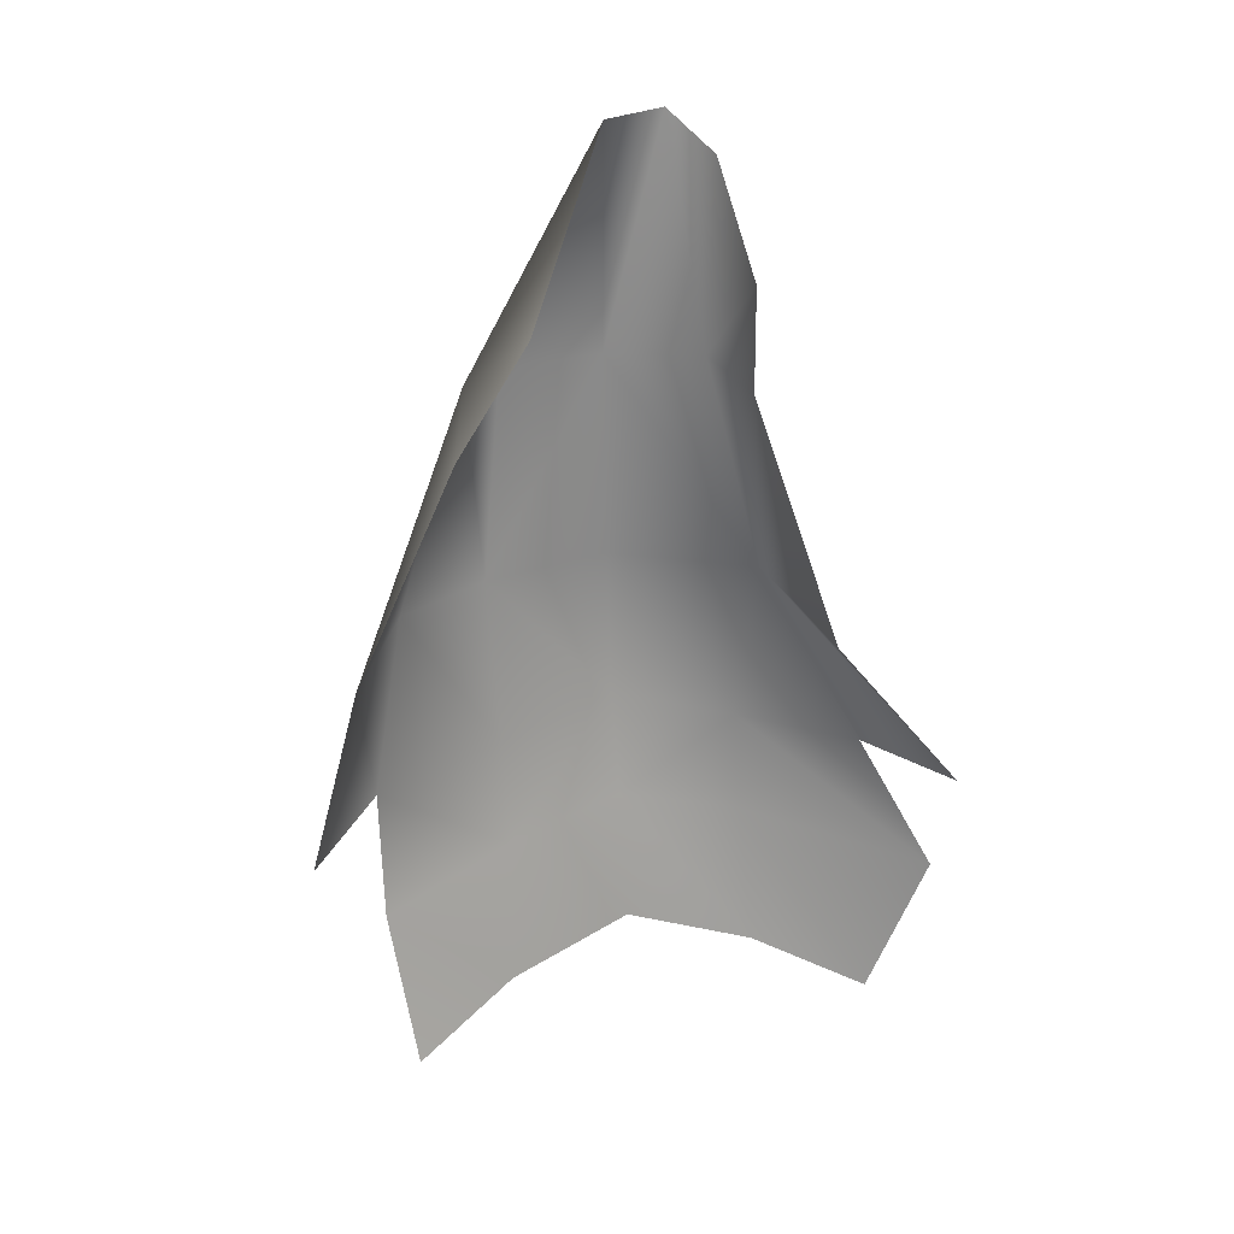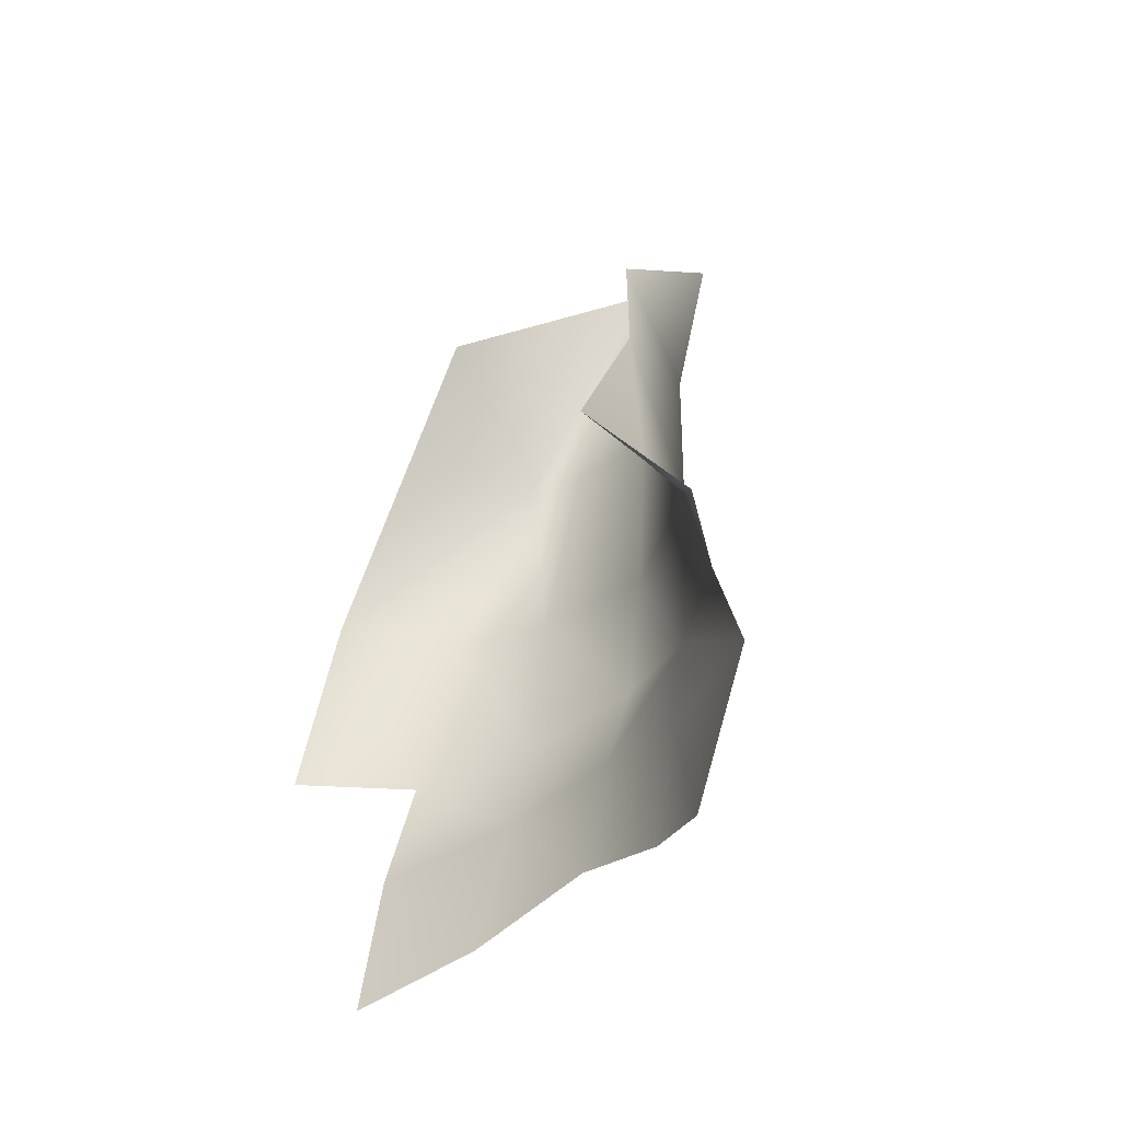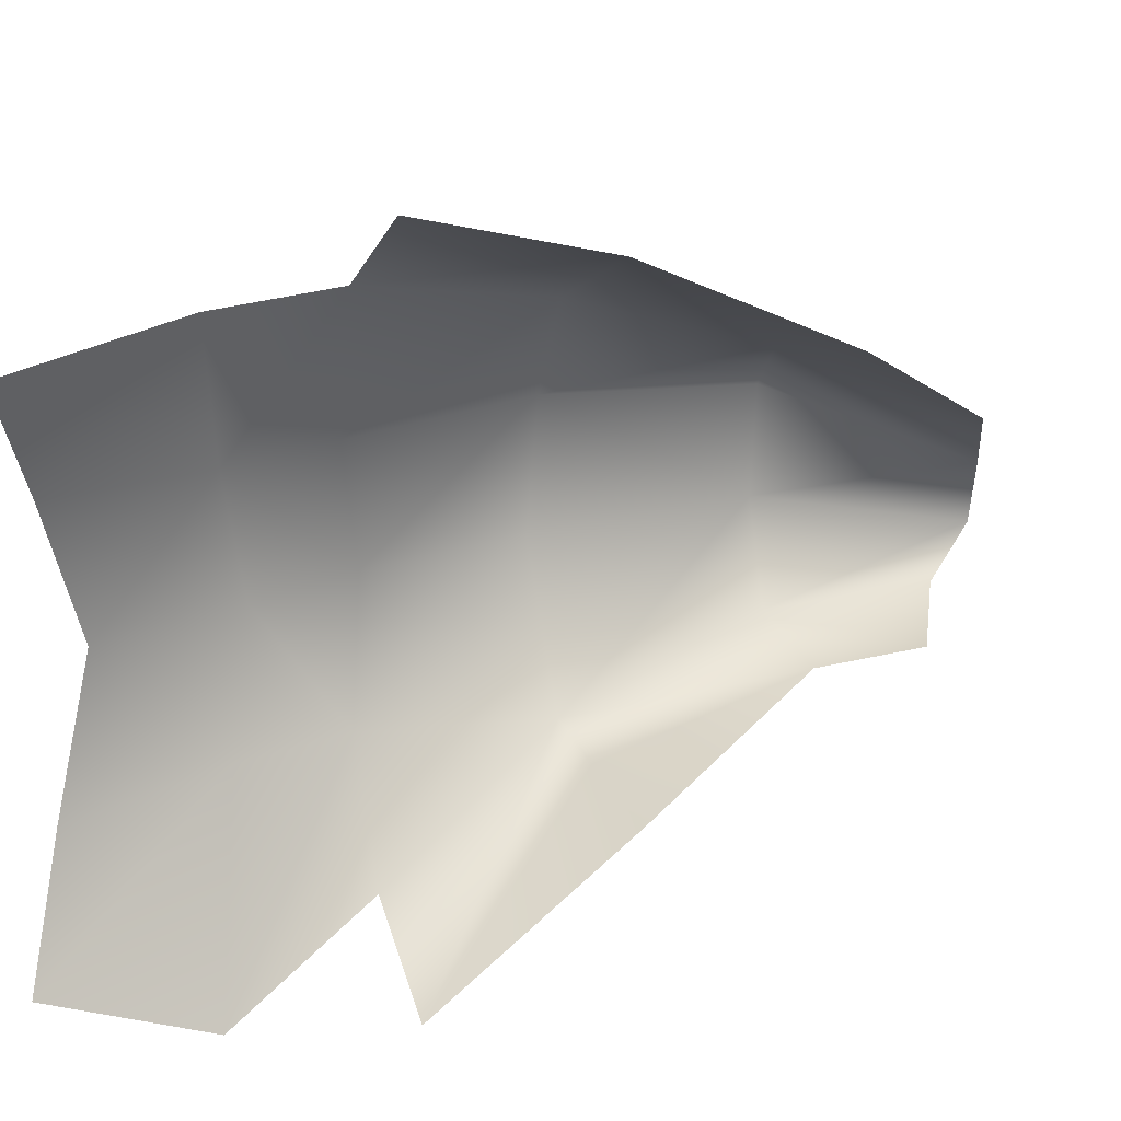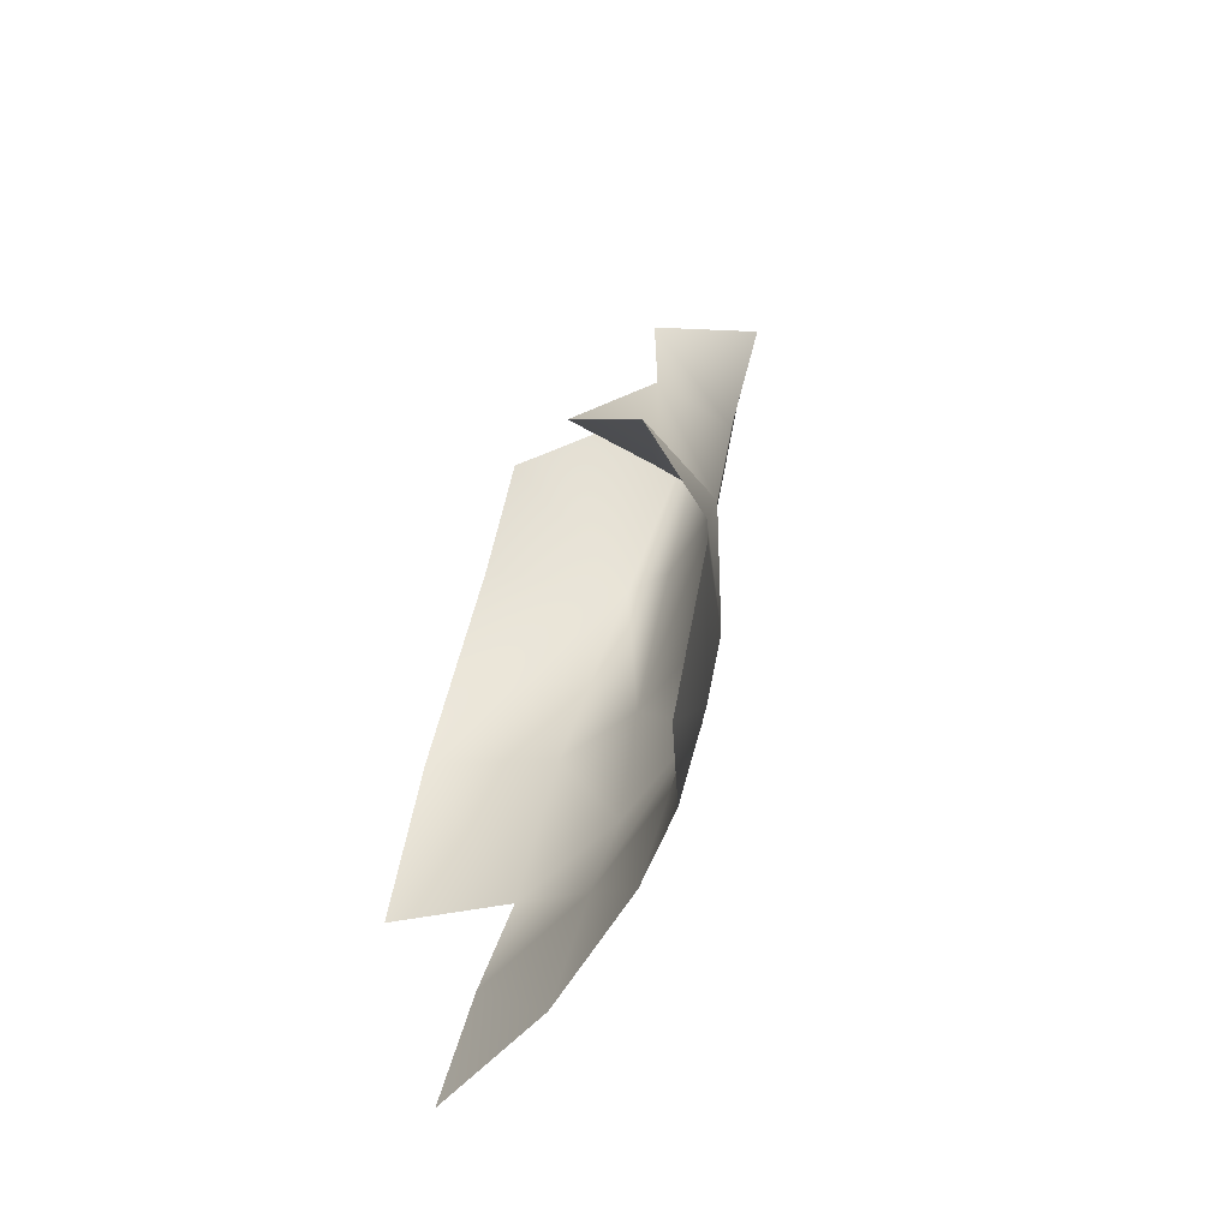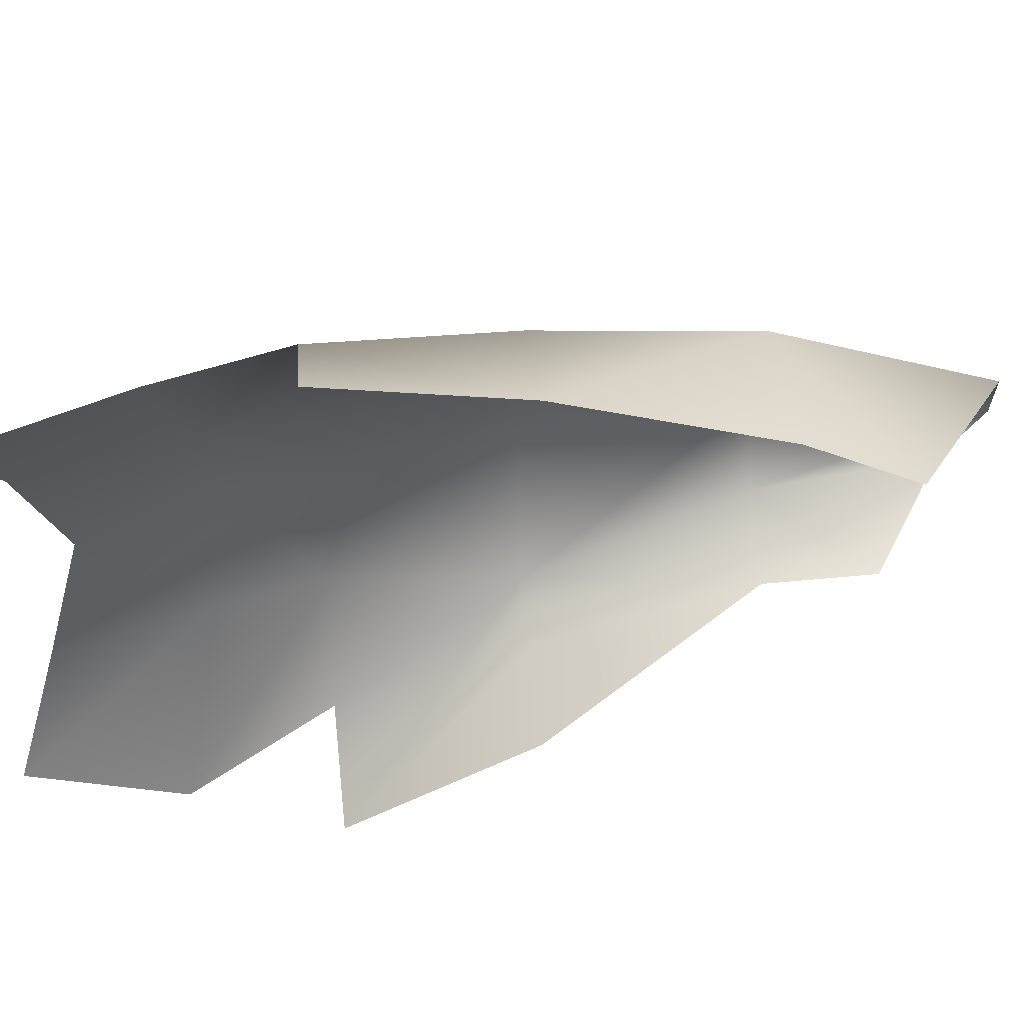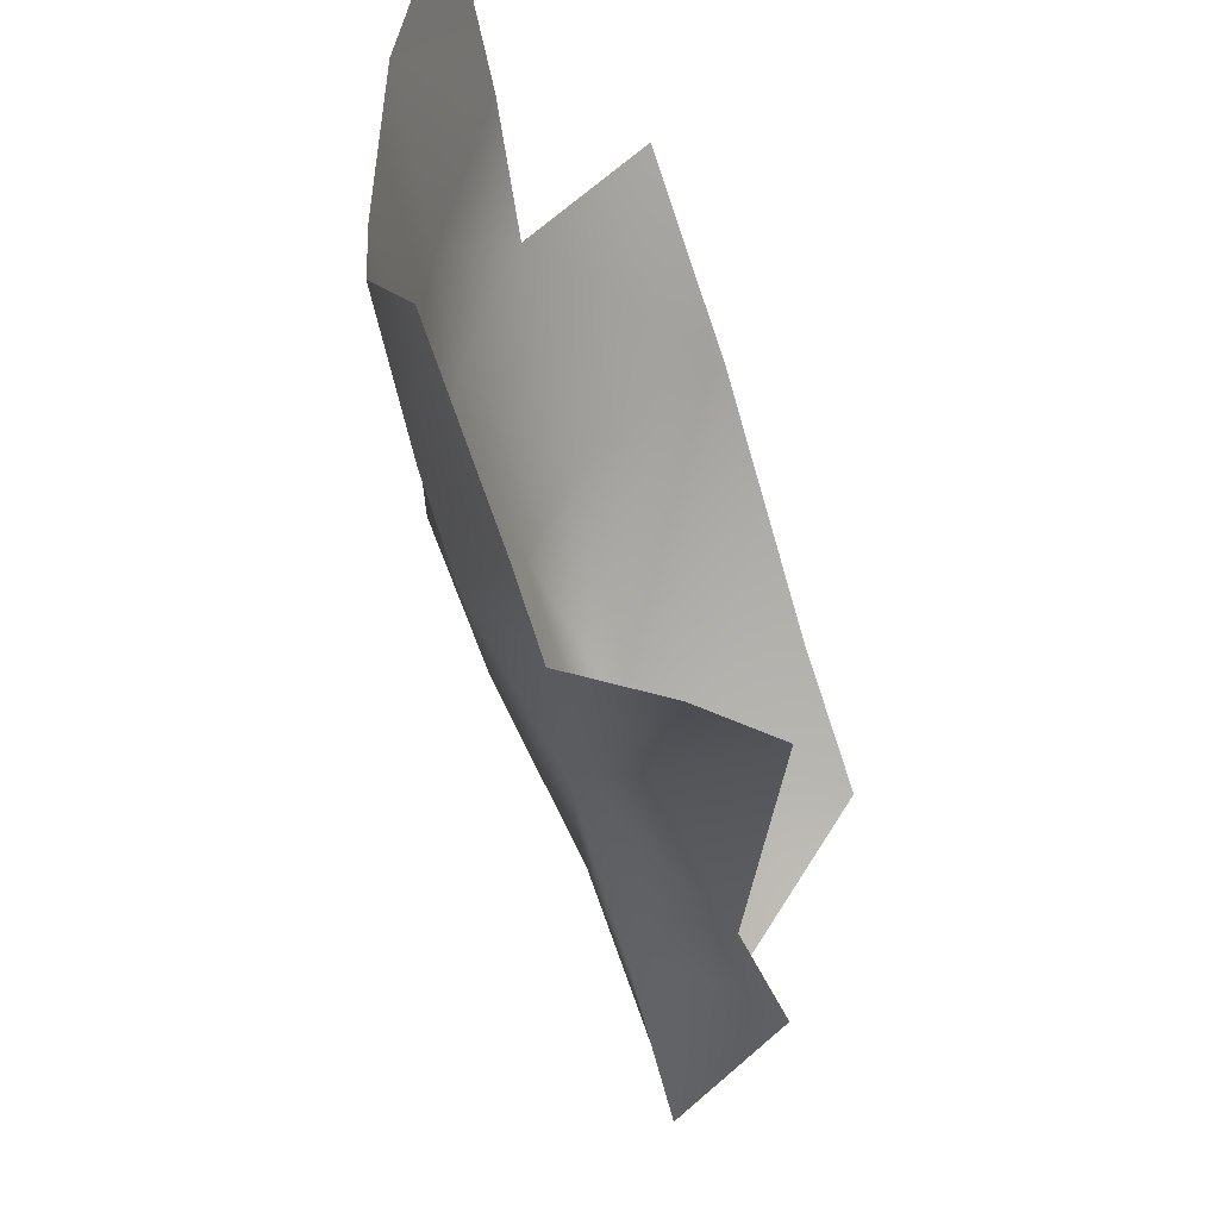
<metadata>
{"format":"obj","ext":"obj","renderer":"f3d","projection":"perspective","resolution":1024,"background":"white","views":[{"elev":31.4,"azim":75.4,"up":"+Y"},{"elev":-38.2,"azim":139.4,"up":"+Y"},{"elev":21.0,"azim":66.1,"up":"+Z"},{"elev":-51.7,"azim":155.8,"up":"+Y"},{"elev":53.8,"azim":84.2,"up":"+Z"},{"elev":-49.1,"azim":22.2,"up":"+Z"}]}
</metadata>
<code>
o D82C_D
v -10.91 -45.02 -0.01475
v -10.86 -45.02 0.5119
v -10.92 -43.84 -0.02539
v -10.91 -45.02 -0.01475
v -10.92 -43.84 -0.02539
v -10.99 -43.83 -0.3403
v -10.91 -45.02 -0.01475
v -10.85 -46.11 -0.01475
v -10.72 -46.11 0.6443
v -10.91 -45.02 -0.01475
v -10.72 -46.11 0.6443
v -10.86 -45.02 0.5119
v -10.91 -45.02 -0.01475
v -10.75 -45.02 -0.4972
v -10.52 -46.11 -0.7261
v -10.91 -45.02 -0.01475
v -10.52 -46.11 -0.7261
v -10.85 -46.11 -0.01475
v -10.35 -47.04 1.306
v -9.807 -47.04 1.701
v -9.857 -46.11 1.436
v -10.35 -47.04 1.306
v -9.857 -46.11 1.436
v -10.49 -46.11 1.117
v -10.2 -47.04 -1.207
v -10.55 -47.01 -0.636
v -10.52 -46.11 -0.7261
v -10.75 -46.9 -0.01475
v -10.61 -47.01 0.6065
v -10.72 -46.11 0.6443
v -10.75 -46.9 -0.01475
v -10.72 -46.11 0.6443
v -10.85 -46.11 -0.01475
v -10.86 -45.02 0.5119
v -10.71 -45.02 0.7224
v -10.92 -43.84 -0.02539
v -10.49 -46.11 1.117
v -10.72 -46.11 0.6443
v -10.61 -47.01 0.6065
v -10.49 -46.11 1.117
v -10.61 -47.01 0.6065
v -10.35 -47.04 1.306
v -10.52 -46.11 -0.7261
v -10.17 -46.11 -0.7889
v -9.73 -47.04 -1.562
v -10.52 -46.11 -0.7261
v -9.73 -47.04 -1.562
v -10.2 -47.04 -1.207
v -10.85 -46.11 -0.01475
v -10.52 -46.11 -0.7261
v -10.55 -47.01 -0.636
v -10.85 -46.11 -0.01475
v -10.55 -47.01 -0.636
v -10.75 -46.9 -0.01475
v -10.72 -46.11 0.6443
v -10.49 -46.11 1.117
v -10.71 -45.02 0.7224
v -10.72 -46.11 0.6443
v -10.71 -45.02 0.7224
v -10.86 -45.02 0.5119
v -10.99 -43.83 -0.3403
v -10.92 -44.06 -0.5766
v -10.75 -45.02 -0.4972
v -10.99 -43.83 -0.3403
v -10.75 -45.02 -0.4972
v -10.91 -45.02 -0.01475
v -10.28 -45.02 -0.5933
v -10.17 -46.11 -0.7889
v -10.52 -46.11 -0.7261
v -10.28 -45.02 -0.5933
v -10.52 -46.11 -0.7261
v -10.75 -45.02 -0.4972
v -9.857 -46.11 1.436
v -9.937 -45.02 0.9114
v -10.71 -45.02 0.7224
v -9.857 -46.11 1.436
v -10.71 -45.02 0.7224
v -10.49 -46.11 1.117
v -9.677 -46.11 -0.8593
v -9.73 -47.04 -1.562
v -10.17 -46.11 -0.7889
v -10.75 -45.02 -0.4972
v -10.92 -44.06 -0.5766
v -10.28 -44.46 -0.585
v -10.75 -45.02 -0.4972
v -10.28 -44.46 -0.585
v -10.28 -45.02 -0.5933
v -10.17 -46.11 -0.7889
v -10.28 -45.02 -0.5933
v -9.677 -46.11 -0.8593
v -9.94 -44.46 0.5565
v -10.92 -43.84 -0.02539
v -10.71 -45.02 0.7224
v -9.94 -44.46 0.5565
v -10.71 -45.02 0.7224
v -9.937 -45.02 0.9114
v -9.986 -48.52 -1.245
v -10.28 -48.31 -0.6802
v -10.46 -47.55 -0.6376
v -9.986 -48.52 -1.245
v -10.46 -47.55 -0.6376
v -10 -47.78 -1.576
v -10.41 -48.12 -0.01475
v -10.28 -48.31 0.6507
v -10.46 -47.55 0.6081
v -10.41 -48.12 -0.01475
v -10.46 -47.55 0.6081
v -10.57 -47.43 -0.01475
v -10.75 -46.9 -0.01475
v -10.57 -47.43 -0.01475
v -10.46 -47.55 0.6081
v -10.75 -46.9 -0.01475
v -10.46 -47.55 0.6081
v -10.61 -47.01 0.6065
v -10.55 -47.01 -0.636
v -10.2 -47.04 -1.207
v -10 -47.78 -1.576
v -10.55 -47.01 -0.636
v -10 -47.78 -1.576
v -10.46 -47.55 -0.6376
v -10.55 -47.01 -0.636
v -10.46 -47.55 -0.6376
v -10.57 -47.43 -0.01475
v -10.55 -47.01 -0.636
v -10.57 -47.43 -0.01475
v -10.75 -46.9 -0.01475
v -10.18 -47.68 1.319
v -10.46 -47.55 0.6081
v -10.28 -48.31 0.6507
v -10.18 -47.68 1.319
v -10.28 -48.31 0.6507
v -9.986 -48.52 1.215
v -10.57 -47.43 -0.01475
v -10.46 -47.55 -0.6376
v -10.28 -48.31 -0.6802
v -10.57 -47.43 -0.01475
v -10.28 -48.31 -0.6802
v -10.41 -48.12 -0.01475
v -10.46 -47.55 0.6081
v -10.18 -47.68 1.319
v -10.35 -47.04 1.306
v -10.46 -47.55 0.6081
v -10.35 -47.04 1.306
v -10.61 -47.01 0.6065
f 1 2 3
f 4 5 6
f 7 8 9
f 10 11 12
f 13 14 15
f 16 17 18
f 19 20 21
f 22 23 24
f 25 26 27
f 28 29 30
f 31 32 33
f 34 35 36
f 37 38 39
f 40 41 42
f 43 44 45
f 46 47 48
f 49 50 51
f 52 53 54
f 55 56 57
f 58 59 60
f 61 62 63
f 64 65 66
f 67 68 69
f 70 71 72
f 73 74 75
f 76 77 78
f 79 80 81
f 82 83 84
f 85 86 87
f 88 89 90
f 91 92 93
f 94 95 96
f 97 98 99
f 100 101 102
f 103 104 105
f 106 107 108
f 109 110 111
f 112 113 114
f 115 116 117
f 118 119 120
f 121 122 123
f 124 125 126
f 127 128 129
f 130 131 132
f 133 134 135
f 136 137 138
f 139 140 141
f 142 143 144

</code>
